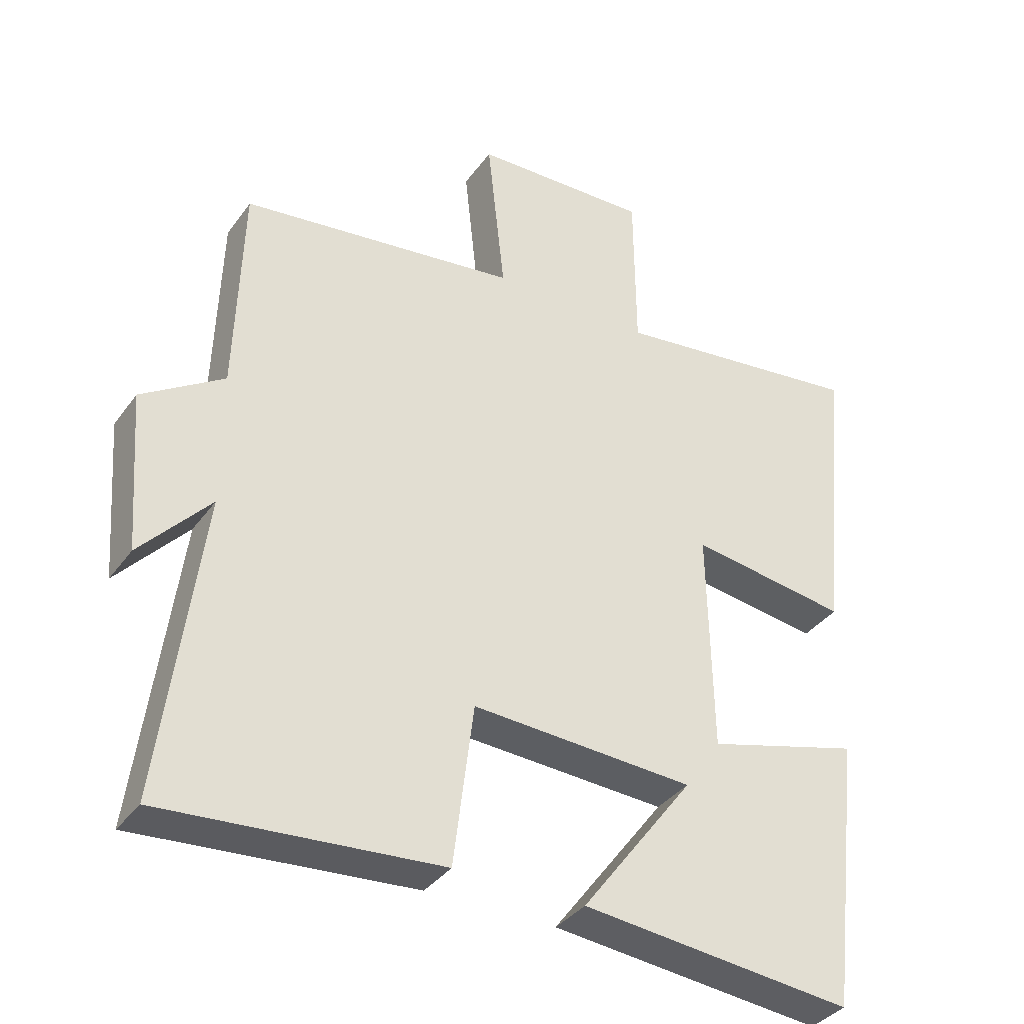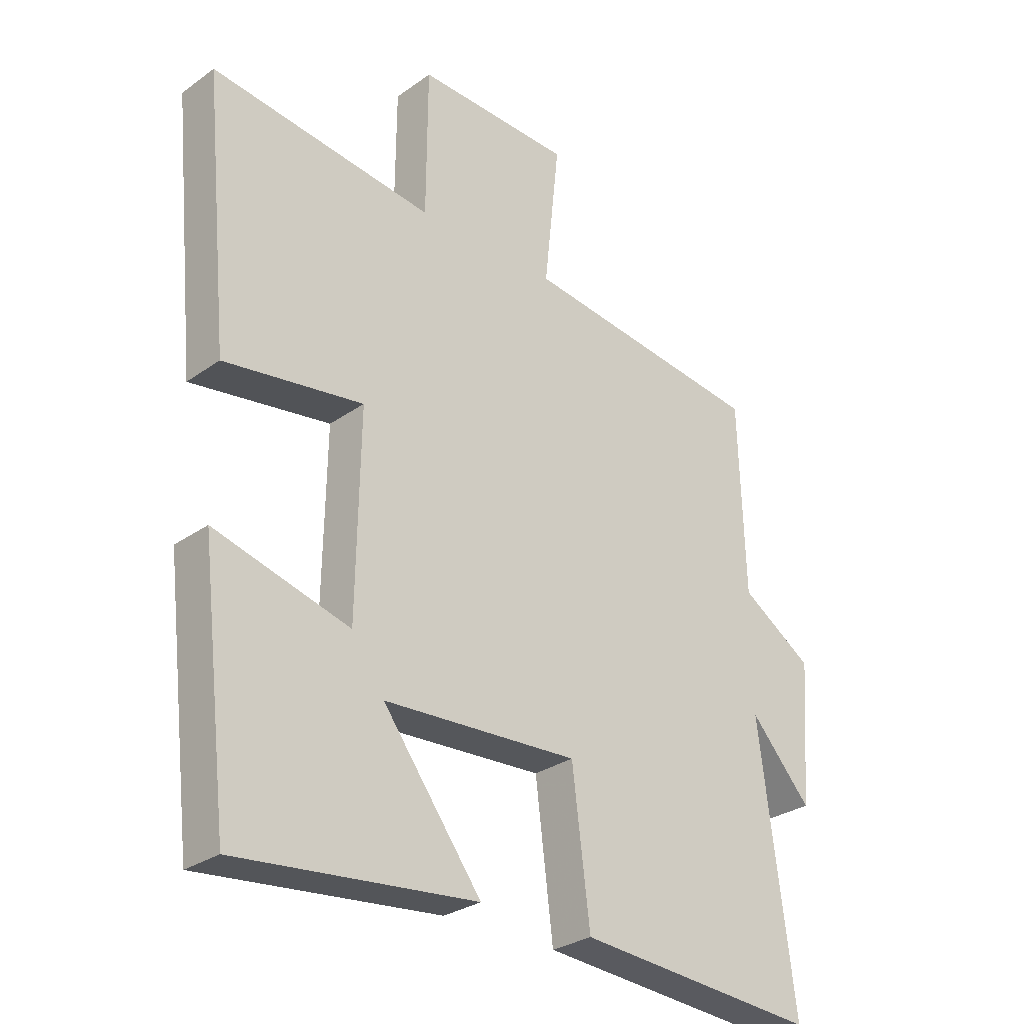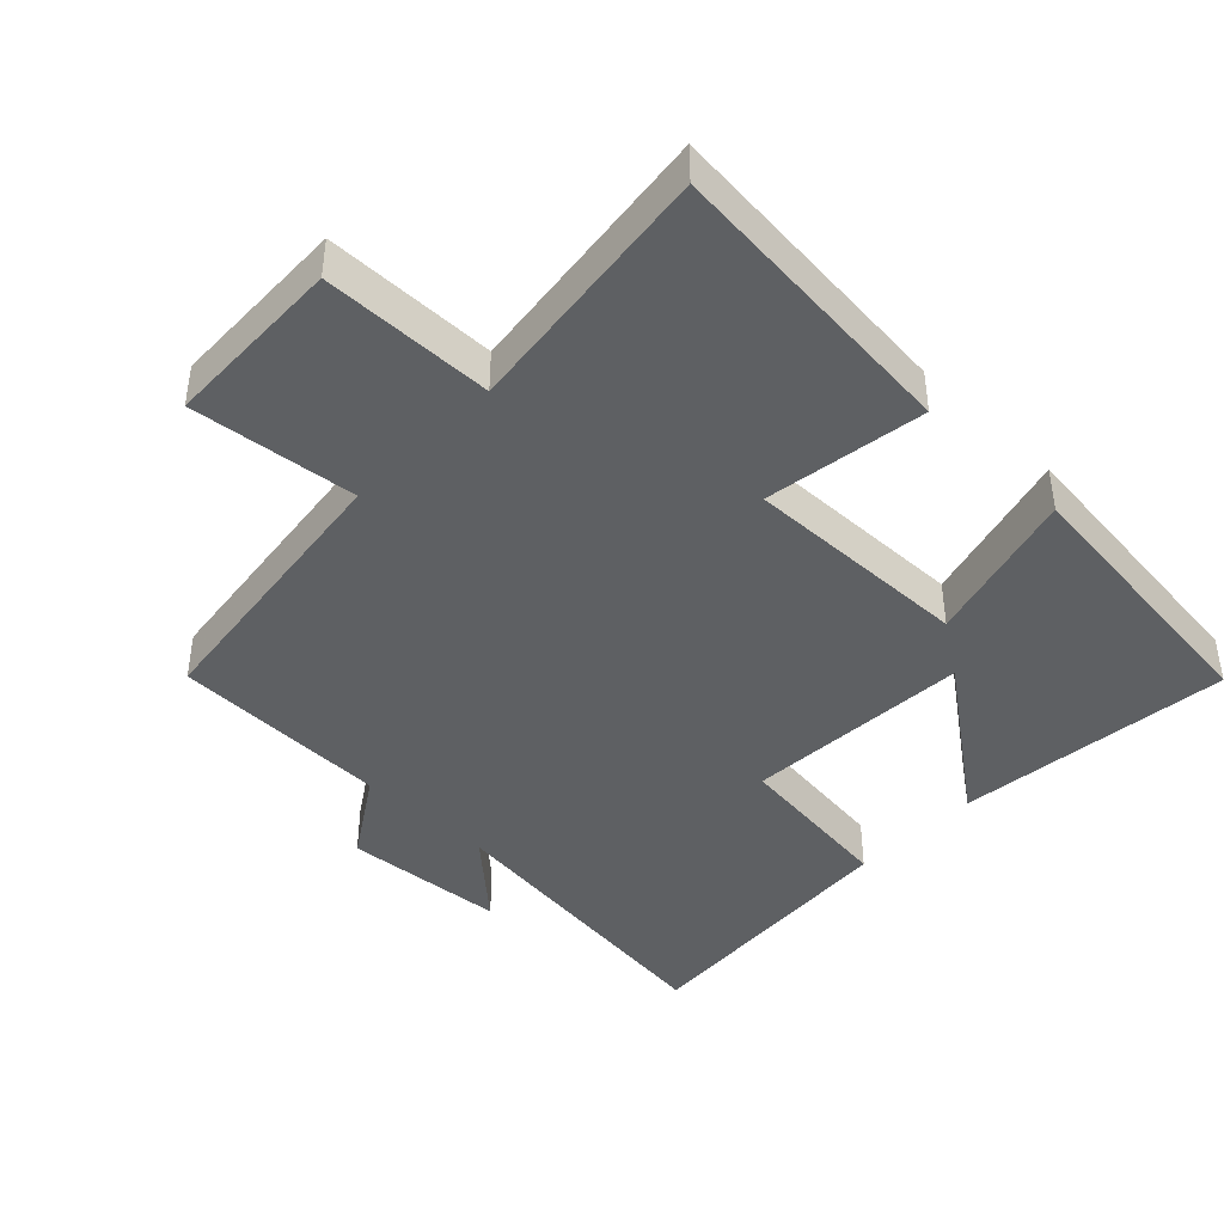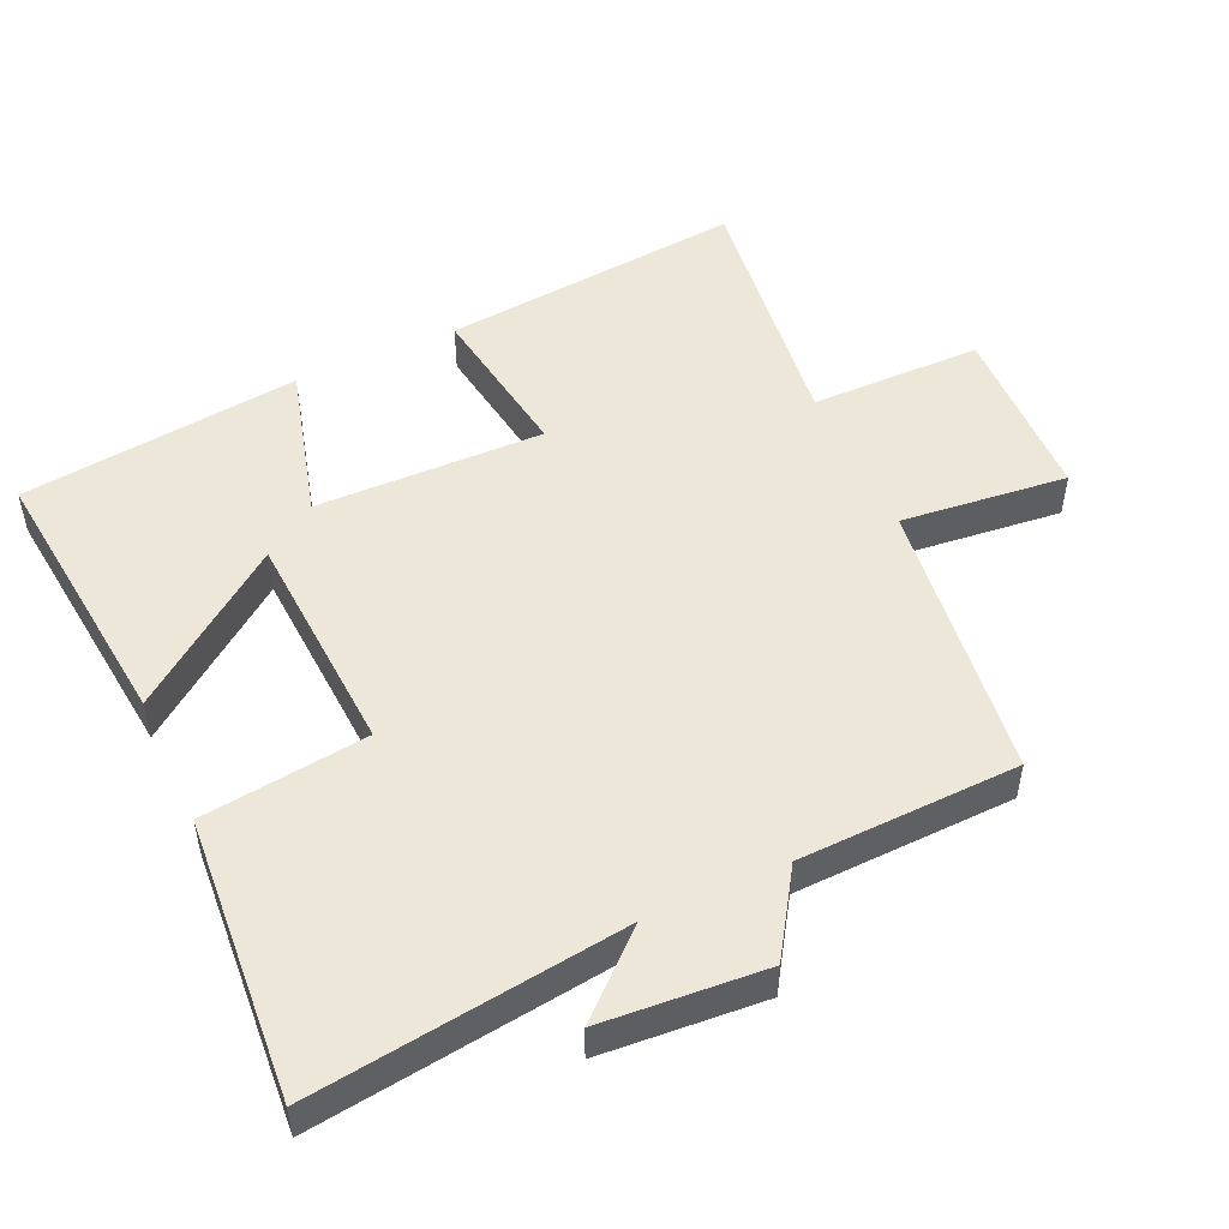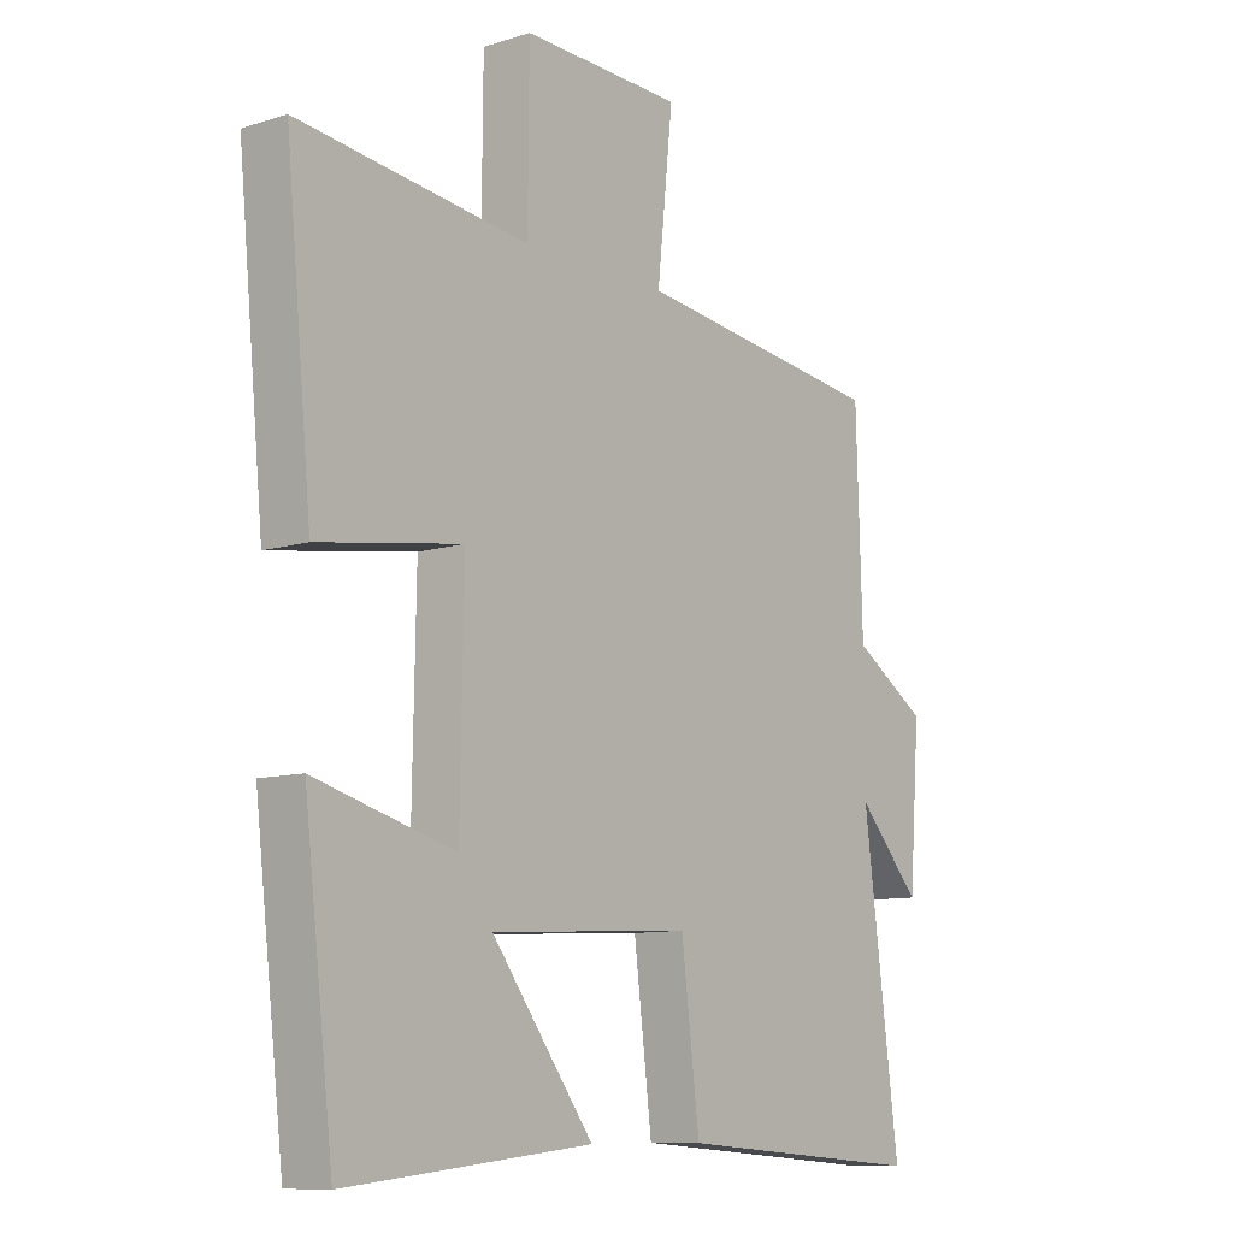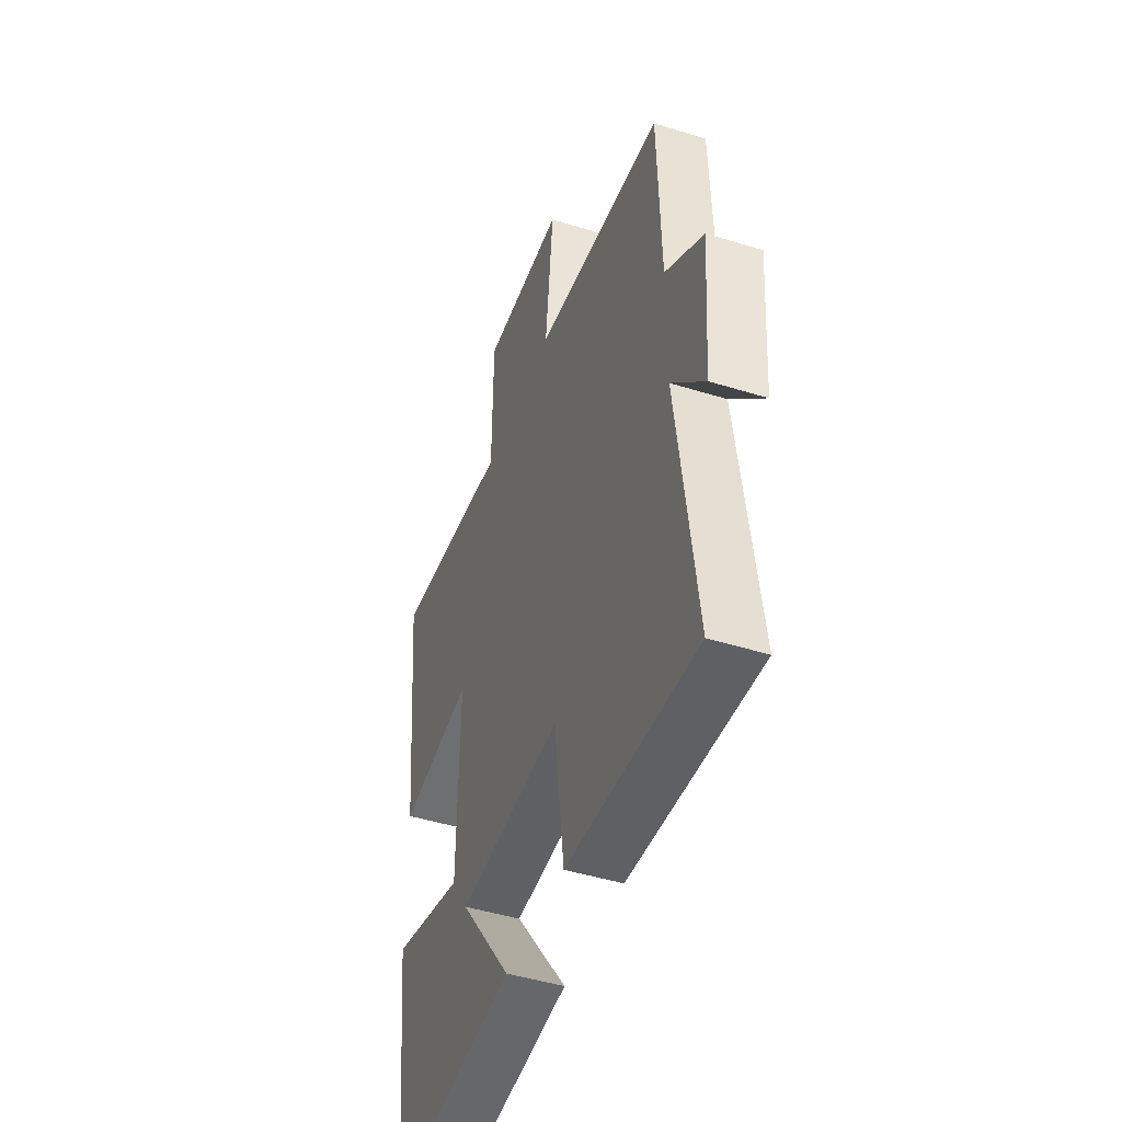
<metadata>
{"format":"obj","ext":"obj","renderer":"f3d","projection":"perspective","resolution":1024,"background":"white","views":[{"elev":-36.3,"azim":-31.2,"up":"+Z"},{"elev":-28.9,"azim":136.6,"up":"+Z"},{"elev":-42.5,"azim":46.1,"up":"+Y"},{"elev":50.2,"azim":-114.6,"up":"+Y"},{"elev":-9.9,"azim":128.9,"up":"+Z"},{"elev":-46.4,"azim":-109.5,"up":"+Z"}]}
</metadata>
<code>
v -0.49 0.07 0.447
v -0.076 0.07 0.5
v -0.102 0.07 0.743
v 0.162 0.07 0.751
v 0.164 0.07 0.5
v 0.543 0.07 0.547
v 0.5 0.07 0.104
v 0.264 0.07 0.139
v 0.27 0.07 -0.195
v 0.5 0.07 -0.132
v 0.452 0.07 -0.542
v 0.047 0.07 -0.5
v 0.215 0.07 -0.276
v -0.117 0.07 -0.258
v -0.147 0.07 -0.5
v -0.559 0.07 -0.531
v -0.5 0.07 -0.076
v -0.604 0.07 -0.191
v -0.622 0.07 0.047
v -0.5 0.07 0.126
v -0.49 0 0.447
v -0.076 0 0.5
v -0.102 0 0.743
v 0.162 0 0.751
v 0.164 0 0.5
v 0.543 0 0.547
v 0.5 0 0.104
v 0.264 0 0.139
v 0.27 0 -0.195
v 0.5 0 -0.132
v 0.452 0 -0.542
v 0.047 0 -0.5
v 0.215 0 -0.276
v -0.117 0 -0.258
v -0.147 0 -0.5
v -0.559 0 -0.531
v -0.5 0 -0.076
v -0.604 0 -0.191
v -0.622 0 0.047
v -0.5 0 0.126
f 17 18 19 20
f 17 20 1 2
f 16 17 2
f 15 16 2
f 14 15 2
f 13 14 2
f 10 11 12 13
f 9 10 13
f 13 2 3
f 9 13 3
f 8 9 3
f 5 6 7 8
f 5 8 3
f 3 4 5
f 40 39 38 37
f 22 21 40 37
f 22 37 36
f 22 36 35
f 22 35 34
f 22 34 33
f 33 32 31 30
f 33 30 29
f 23 22 33
f 23 33 29
f 23 29 28
f 28 27 26 25
f 23 28 25
f 25 24 23
f 1 21 22 2
f 2 22 23 3
f 3 23 24 4
f 4 24 25 5
f 5 25 26 6
f 6 26 27 7
f 7 27 28 8
f 8 28 29 9
f 9 29 30 10
f 10 30 31 11
f 11 31 32 12
f 12 32 33 13
f 13 33 34 14
f 14 34 35 15
f 15 35 36 16
f 16 36 37 17
f 17 37 38 18
f 18 38 39 19
f 19 39 40 20
f 20 40 21 1

</code>
